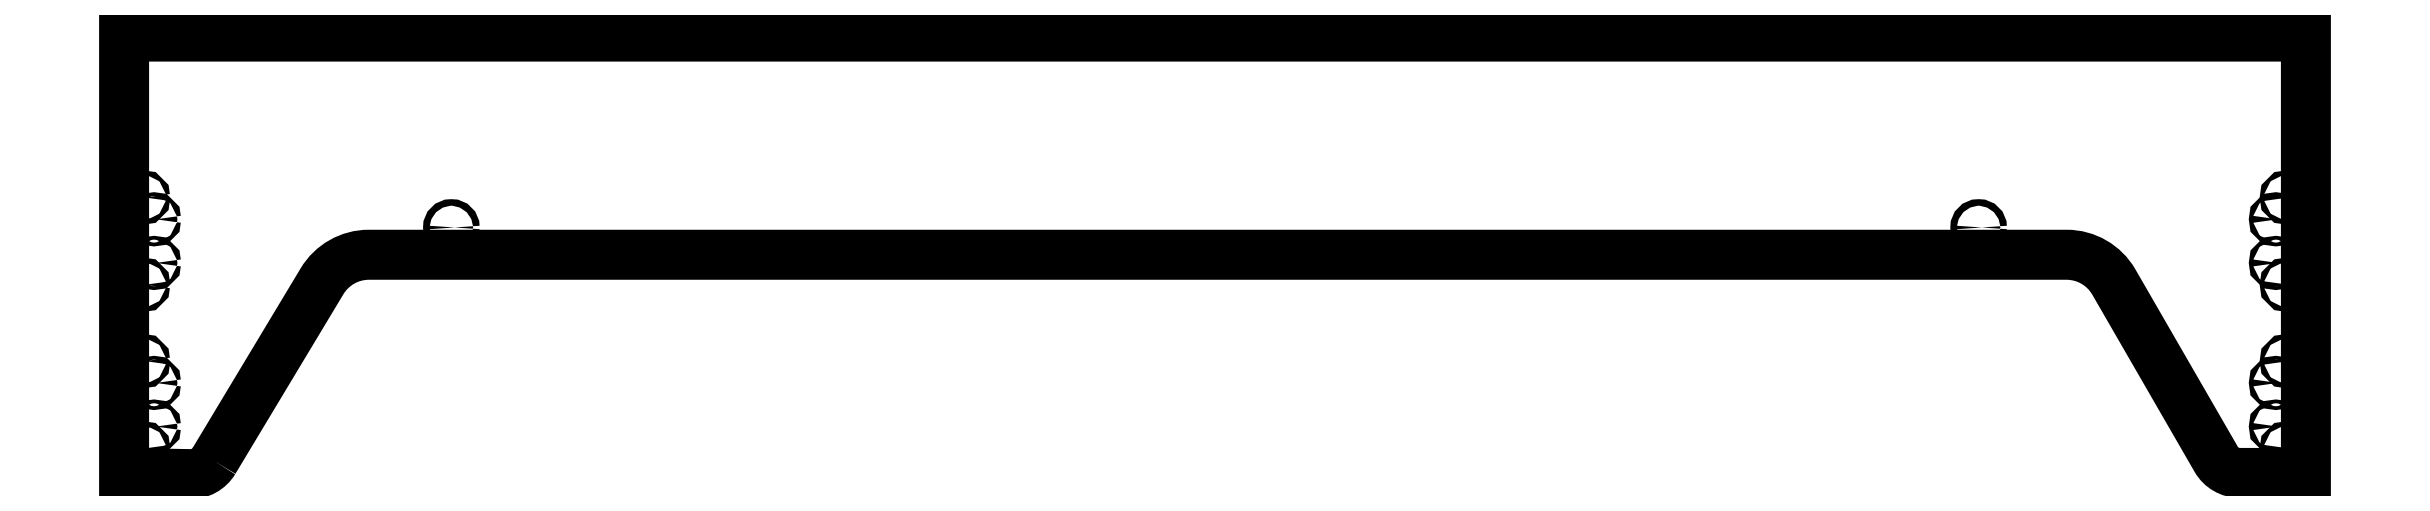
<metadata>
{"format":"dxf","ext":"dxf","renderer":"ezdxf+matplotlib","layout":"modelspace","background":"white","min_lineweight":24,"dpi":150}
</metadata>
<code>
0
SECTION
2
ENTITIES
0
CIRCLE
8
0
10
1972
20
42.5
30
0
40
1.75
210
0
220
0
230
1
0
CIRCLE
8
0
10
1972
20
232.5
30
0
40
1.75
210
0
220
0
230
1
0
CIRCLE
8
0
10
27.5
20
192.5
30
0
40
1.75
210
0
220
0
230
1
0
CIRCLE
8
0
10
27.5
20
42.5
30
0
40
1.75
210
0
220
0
230
1
0
CIRCLE
8
0
10
27.5
20
82.5
30
0
40
1.75
210
0
220
0
230
1
0
CIRCLE
8
0
10
27.5
20
232.5
30
0
40
1.75
210
0
220
0
230
1
0
CIRCLE
8
0
10
1972
20
192.5
30
0
40
1.75
210
0
220
0
230
1
0
CIRCLE
8
0
10
1972
20
82.5
30
0
40
1.75
210
0
220
0
230
1
0
CIRCLE
8
0
10
1983
20
22.5
30
0
40
1.75
210
0
220
0
230
1
0
CIRCLE
8
0
10
1982
20
252.5
30
0
40
1.75
210
0
220
0
230
1
0
CIRCLE
8
0
10
17.5
20
172.5
30
0
40
1.75
210
0
220
0
230
1
0
CIRCLE
8
0
10
17.5
20
22.5
30
0
40
1.75
210
0
220
0
230
1
0
CIRCLE
8
0
10
17.5
20
102.5
30
0
40
1.75
210
0
220
0
230
1
0
CIRCLE
8
0
10
17.5
20
252.5
30
0
40
1.75
210
0
220
0
230
1
0
CIRCLE
8
0
10
1983
20
172.5
30
0
40
1.75
210
0
220
0
230
1
0
CIRCLE
8
0
10
1982
20
102.5
30
0
40
1.75
210
0
220
0
230
1
0
CIRCLE
8
0
10
300
20
225
30
0
40
3
210
0
220
0
230
1
0
CIRCLE
8
0
10
1700
20
225
30
0
40
3
210
0
220
0
230
1
0
LWPOLYLINE
8
0
90
12
70
1
43
0
10
82.44
20
11.03
42
-0.2679
10
60.57
20
-1.078
10
0
20
0
10
0
20
400
10
2000
20
400
10
2000
20
4.263e-13
10
1939
20
4.197e-13
42
-0.2679
10
1918
20
12.5
10
1824
20
175
42
0.2679
10
1781
20
200
10
224.3
20
200
42
0.2632
10
181.5
20
175.8
0
ENDSEC
0
EOF

</code>
